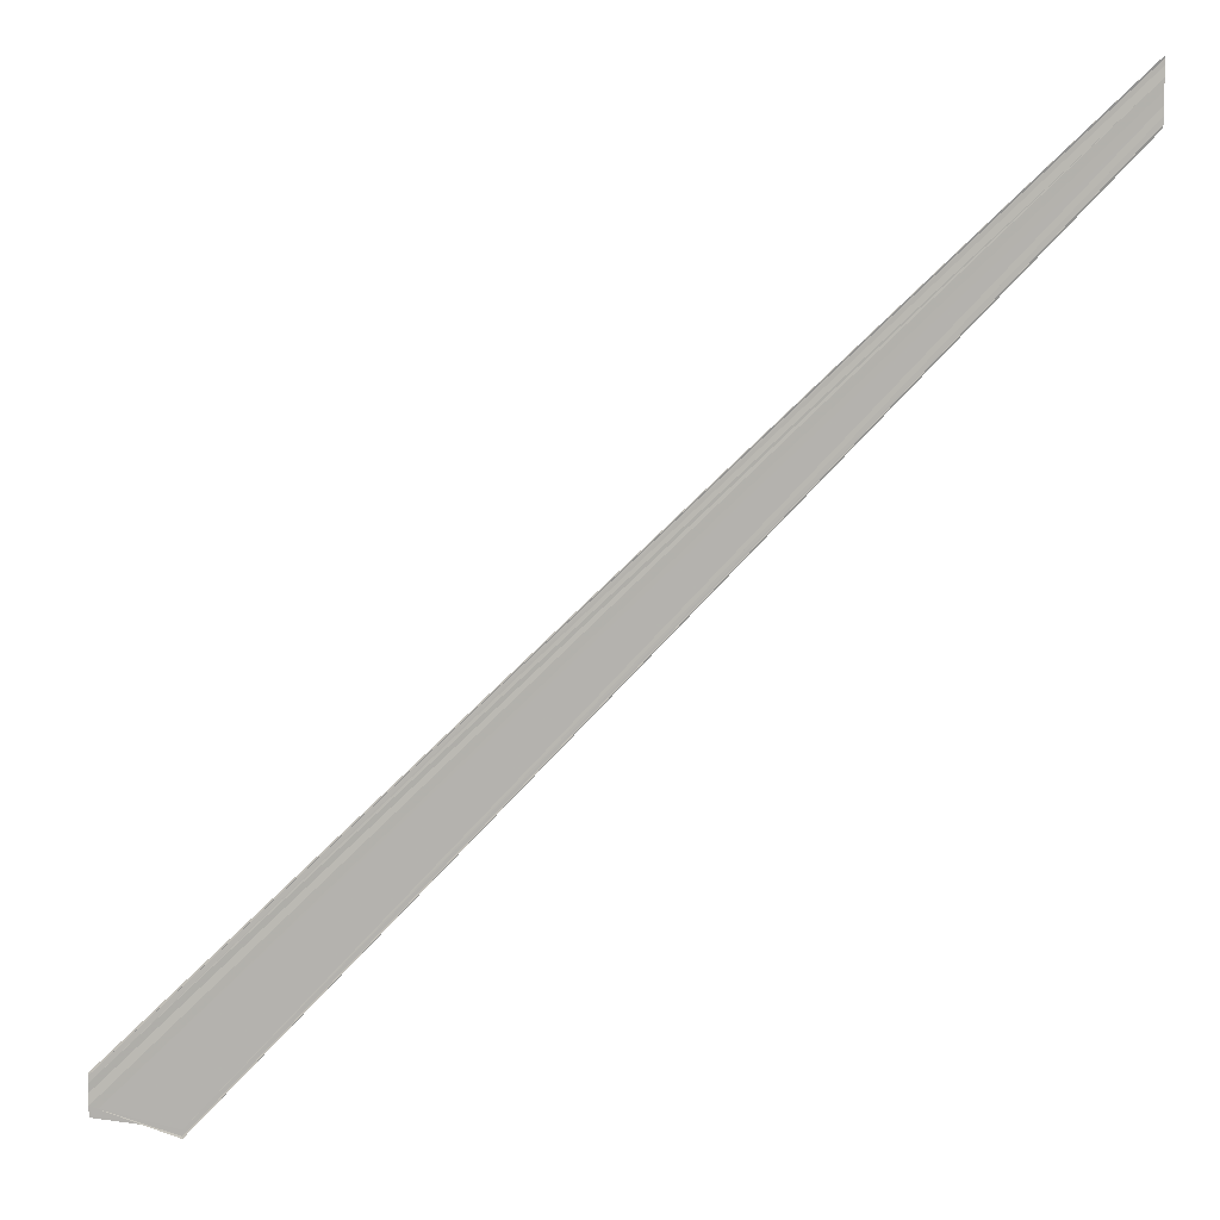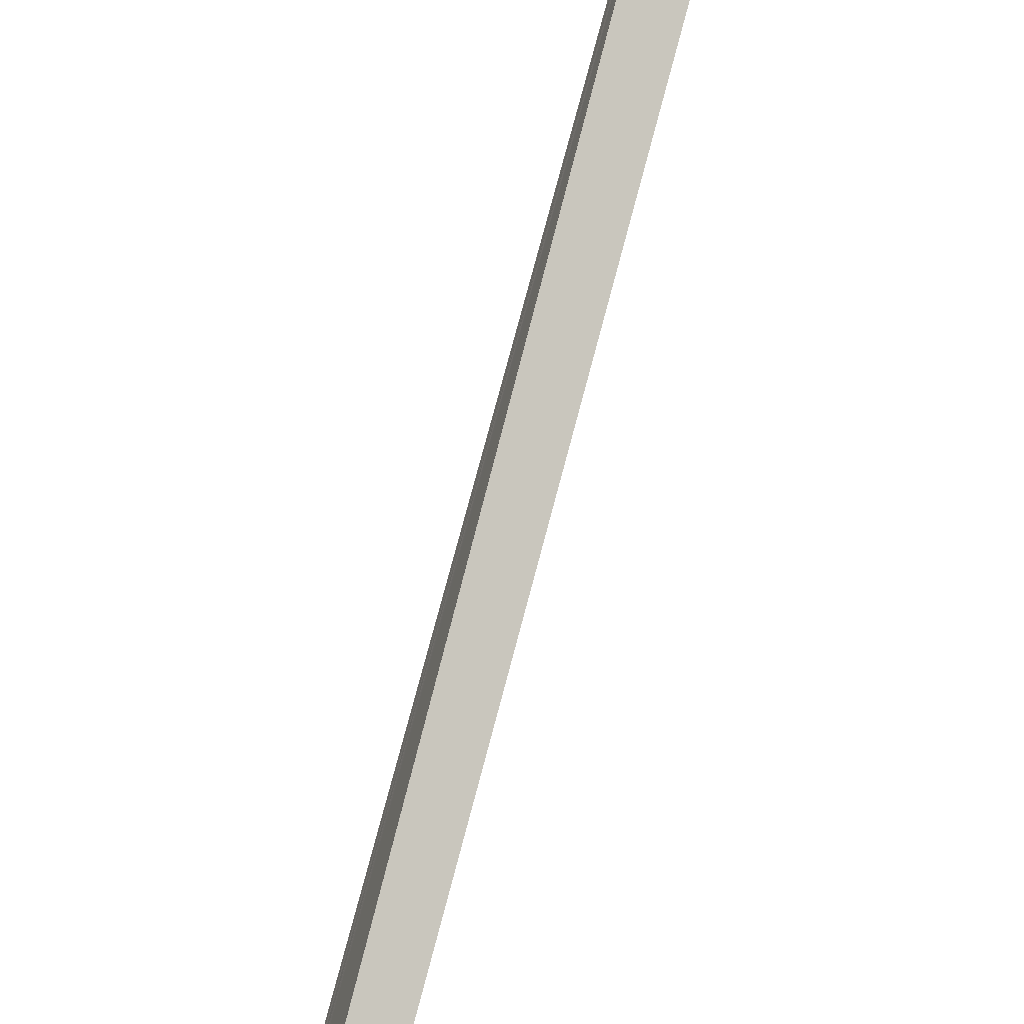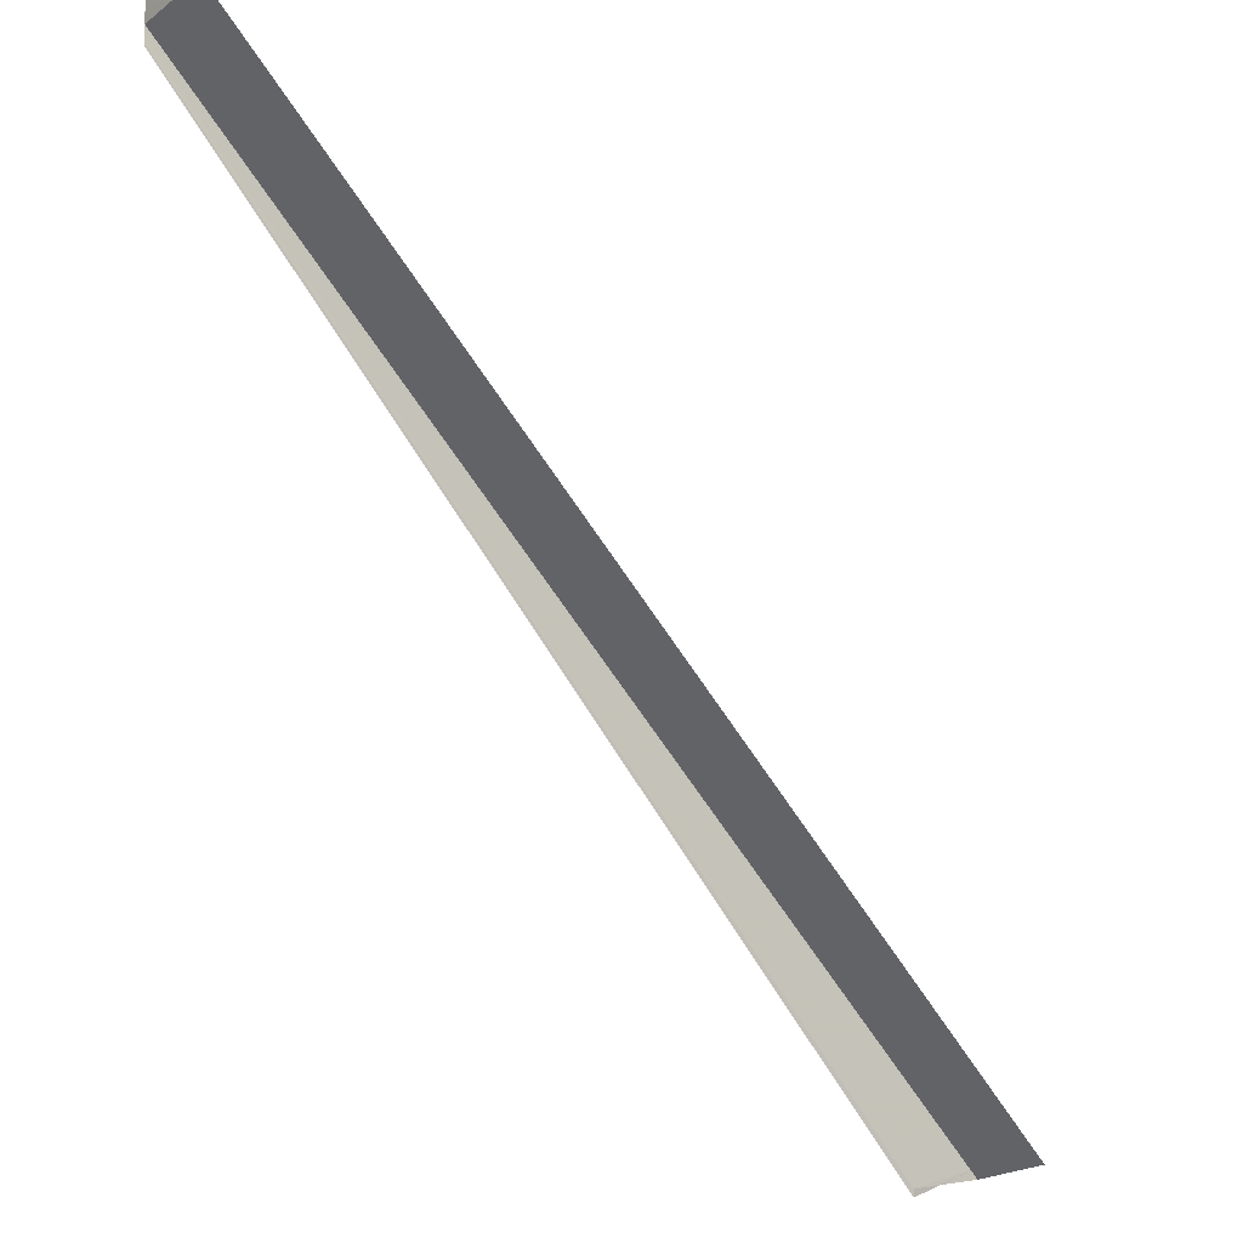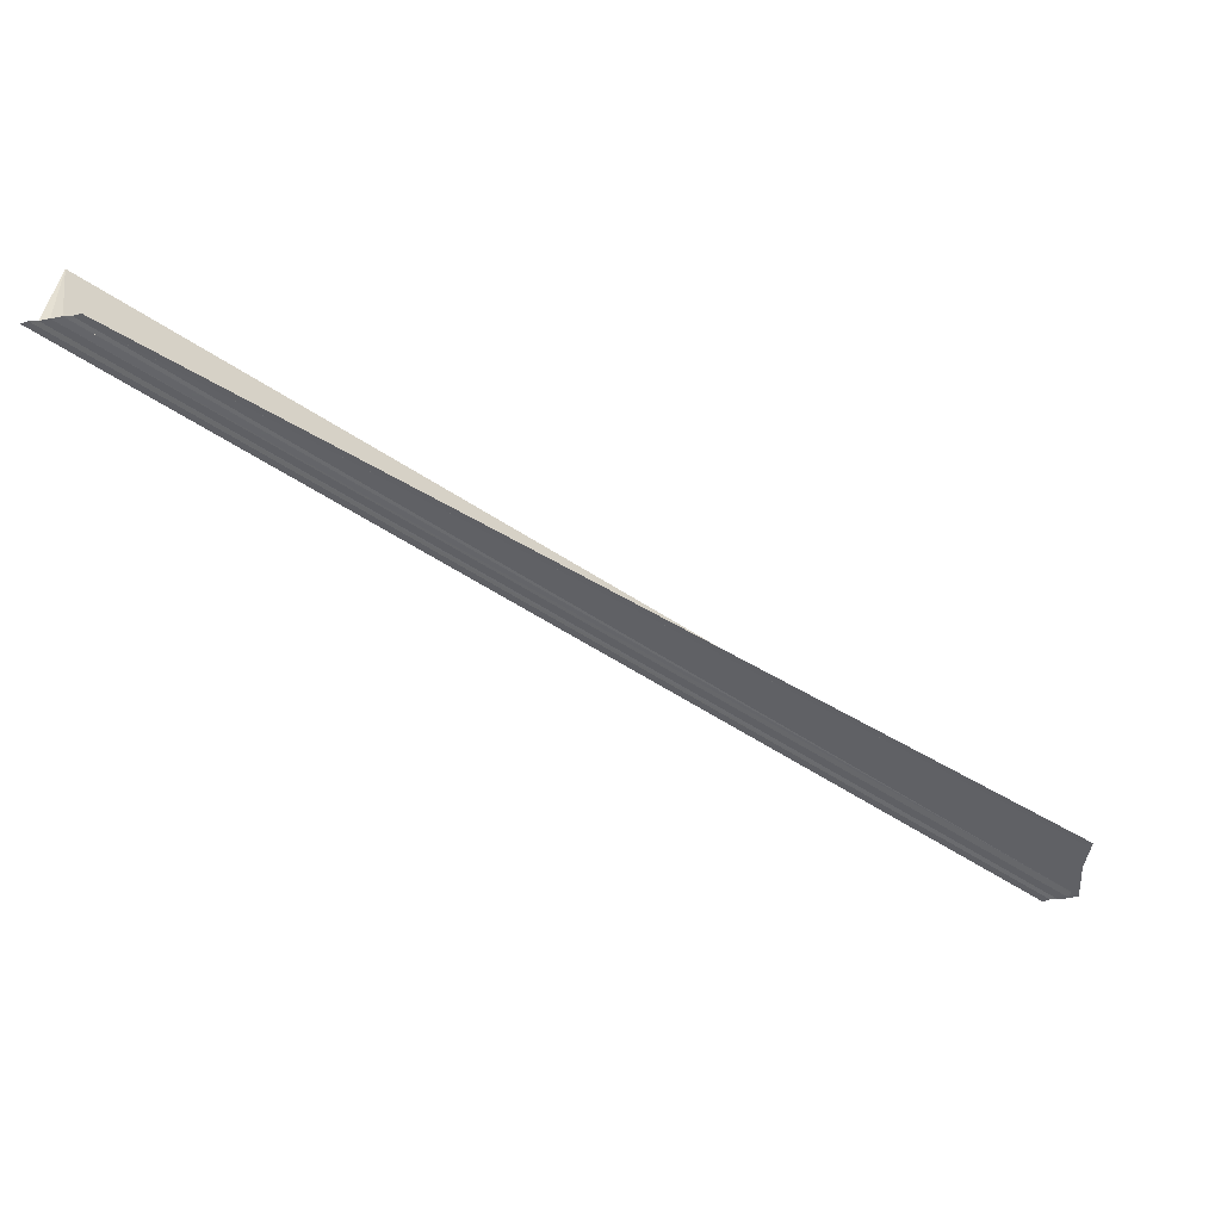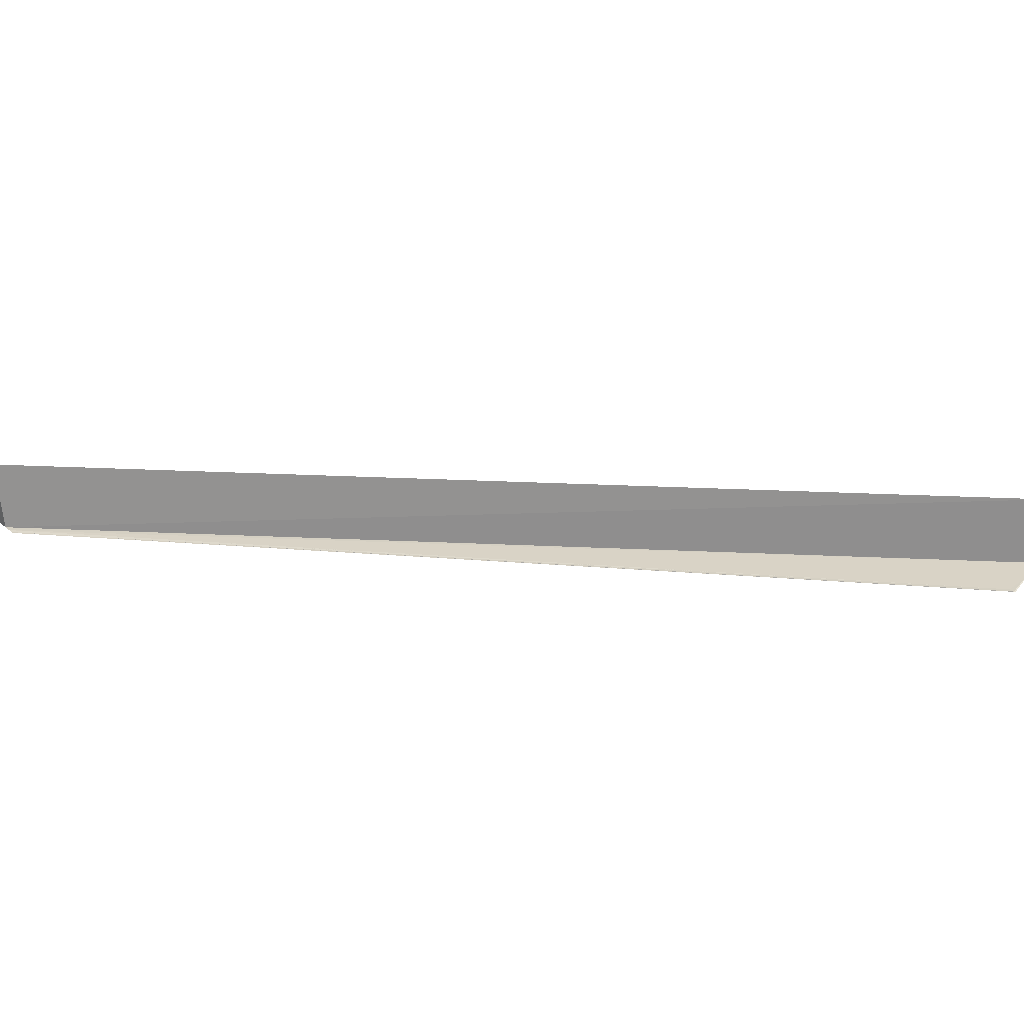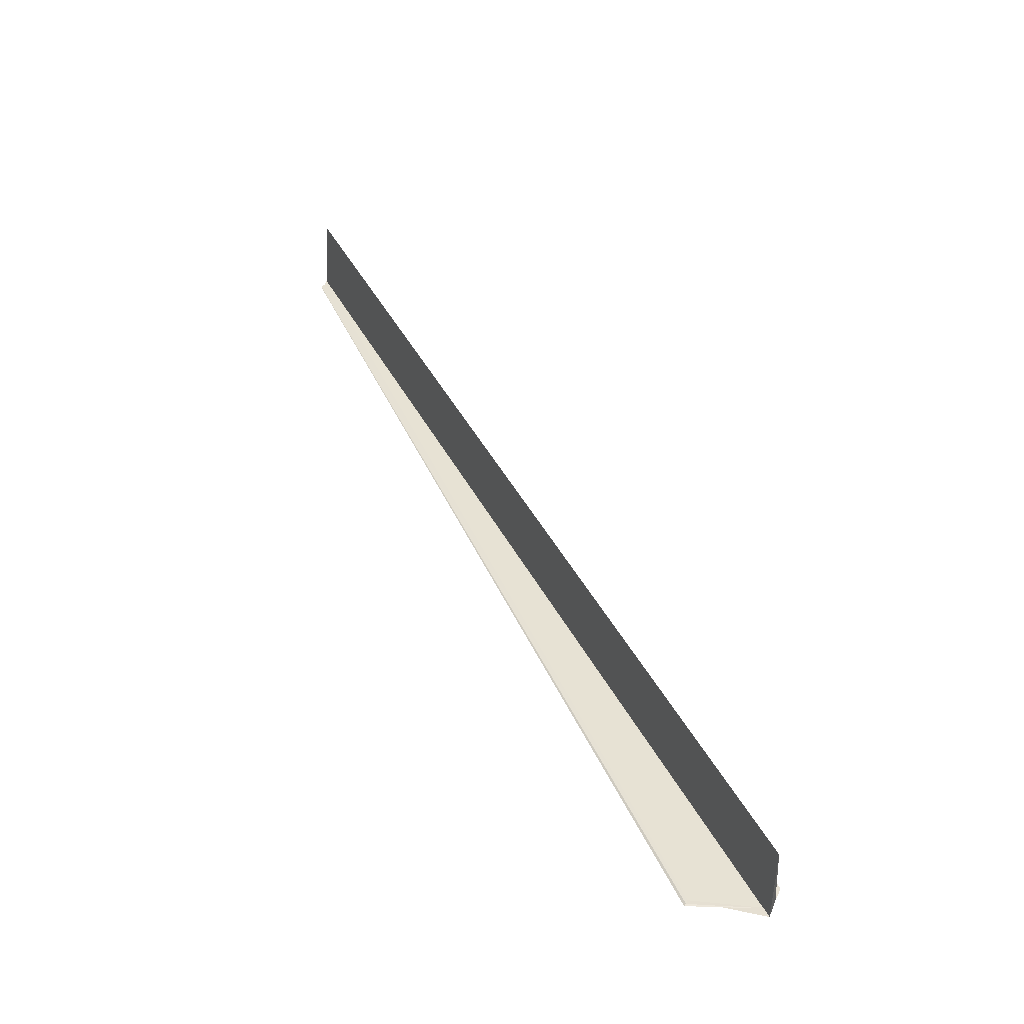
<metadata>
{"format":"obj","ext":"obj","renderer":"f3d","projection":"perspective","resolution":1024,"background":"white","views":[{"elev":9.3,"azim":3.0,"up":"+Z"},{"elev":-55.0,"azim":68.9,"up":"+Z"},{"elev":-13.2,"azim":140.7,"up":"+Z"},{"elev":-49.2,"azim":98.9,"up":"+Y"},{"elev":29.1,"azim":140.0,"up":"+Y"},{"elev":39.8,"azim":-158.4,"up":"+Y"}]}
</metadata>
<code>
o 25577
v 2225 1866 14.55
v 2225 1866 14.55
v 2225 1866 14.66
v 2225 1866 14.56
v 2225 1866 14.55
v 2225 1866 14.55
v 2225 1866 14.66
v 2225 1866 14.55
v 2225 1866 14.55
v 2225 1866 14.66
v 2225 1866 14.55
v 2225 1866 14.66
v 2225 1866 14.55
v 2225 1866 14.66
v 2225 1866 14.66
v 2225 1866 14.56
v 2225 1866 14.66
v 2225 1866 14.56
v 2225 1866 14.55
v 2225 1866 14.55
v 2225 1866 14.55
v 2225 1866 14.56
v 2225 1866 14.66
v 2225 1866 14.66
v 2225 1866 14.56
v 2225 1866 14.56
v 2225 1866 14.56
v 2225 1866 14.66
v 2225 1866 14.66
v 2225 1866 14.66
v 2225 1866 14.66
v 2225 1866 14.55
v 2225 1866 14.55
v 2225 1866 14.55
v 2225 1866 14.66
v 2225 1866 14.56
v 2225 1866 14.66
v 2225 1866 14.55
v 2225 1866 14.56
v 2225 1866 14.56
v 2225 1866 14.56
v 2225 1866 14.56
v 2225 1866 14.66
v 2225 1866 14.56
v 2225 1866 14.66
v 2225 1866 14.55
v 2225 1866 14.55
v 2225 1866 14.55
v 2225 1866 14.55
v 2225 1866 14.55
v 2225 1866 14.55
v 2225 1866 14.55
v 2225 1866 14.55
v 2225 1866 14.55
v 2225 1866 14.66
v 2225 1866 14.66
v 2225 1866 14.66
v 2225 1866 14.55
v 2225 1866 14.55
v 2225 1866 14.55
v 2225 1866 14.55
v 2225 1866 14.55
v 2225 1866 14.66
v 2225 1866 14.66
v 2225 1866 14.66
v 2225 1866 14.66
f 1 2 3
f 1 4 5
f 6 2 7
f 6 8 7
f 9 8 10
f 10 11 12
f 7 11 12
f 7 13 14
f 15 13 14
f 16 1 17
f 16 18 17
f 17 19 15
f 19 20 21
f 17 22 23
f 24 22 23
f 25 18 24
f 25 26 24
f 24 27 28
f 15 29 30
f 31 32 29
f 33 32 34
f 35 36 30
f 37 36 30
f 38 39 35
f 40 4 37
f 40 41 37
f 42 41 43
f 37 44 45
f 43 44 45
f 33 46 47
f 48 49 47
f 48 50 51
f 48 50 52
f 48 53 54
f 55 46 56
f 57 46 56
f 58 53 55
f 58 59 55
f 60 53 57
f 60 61 57
f 57 62 63
f 64 65 66

</code>
